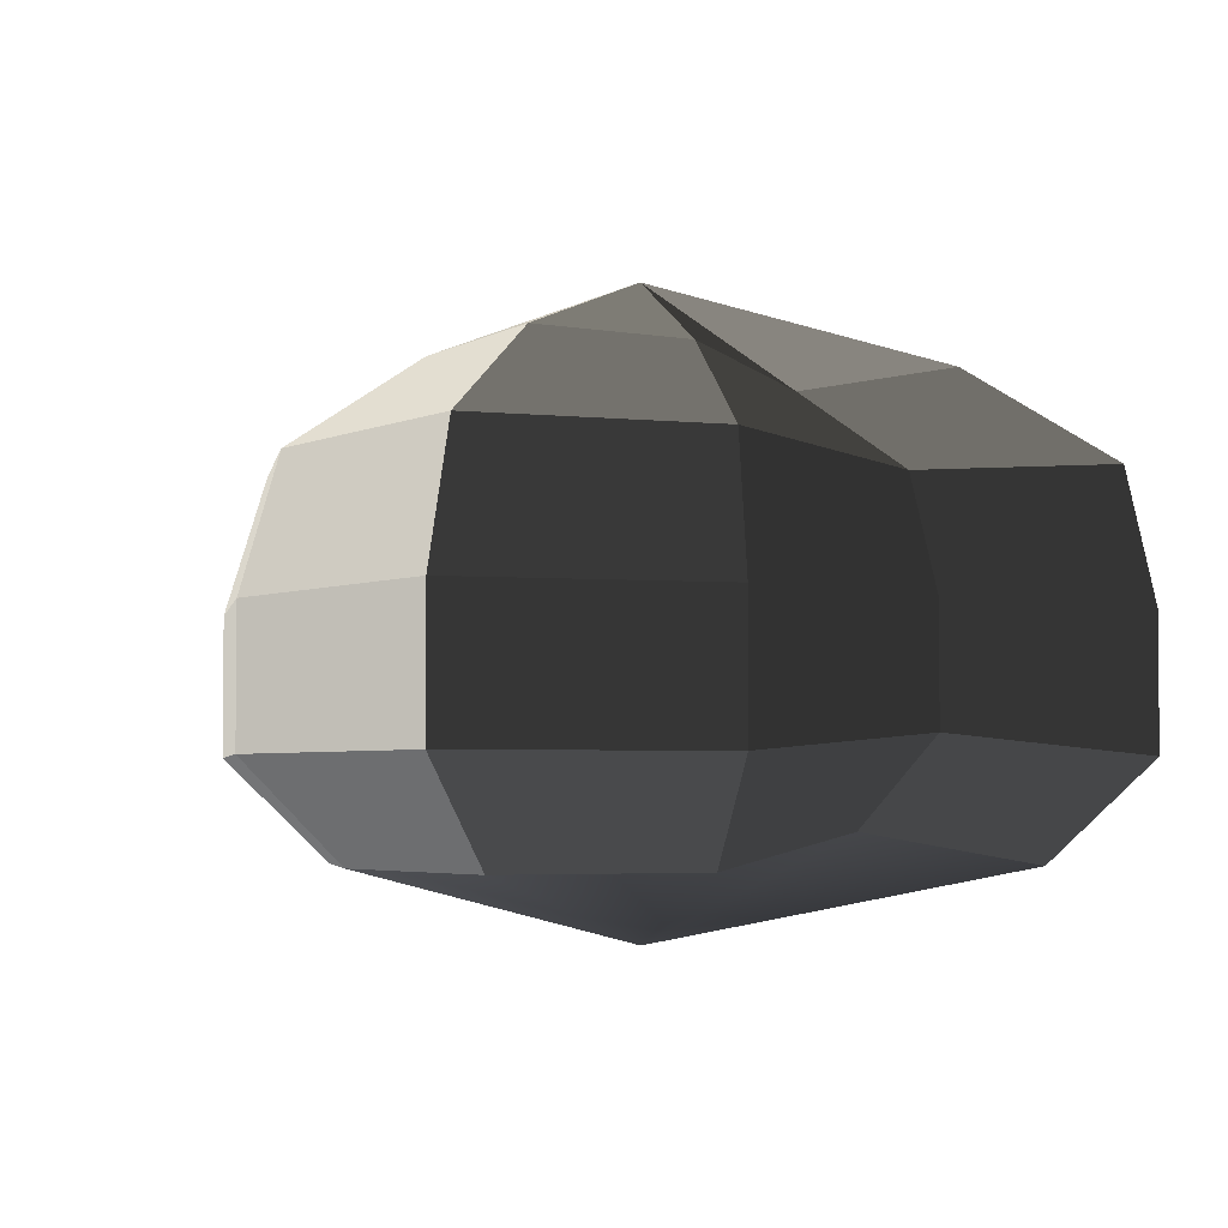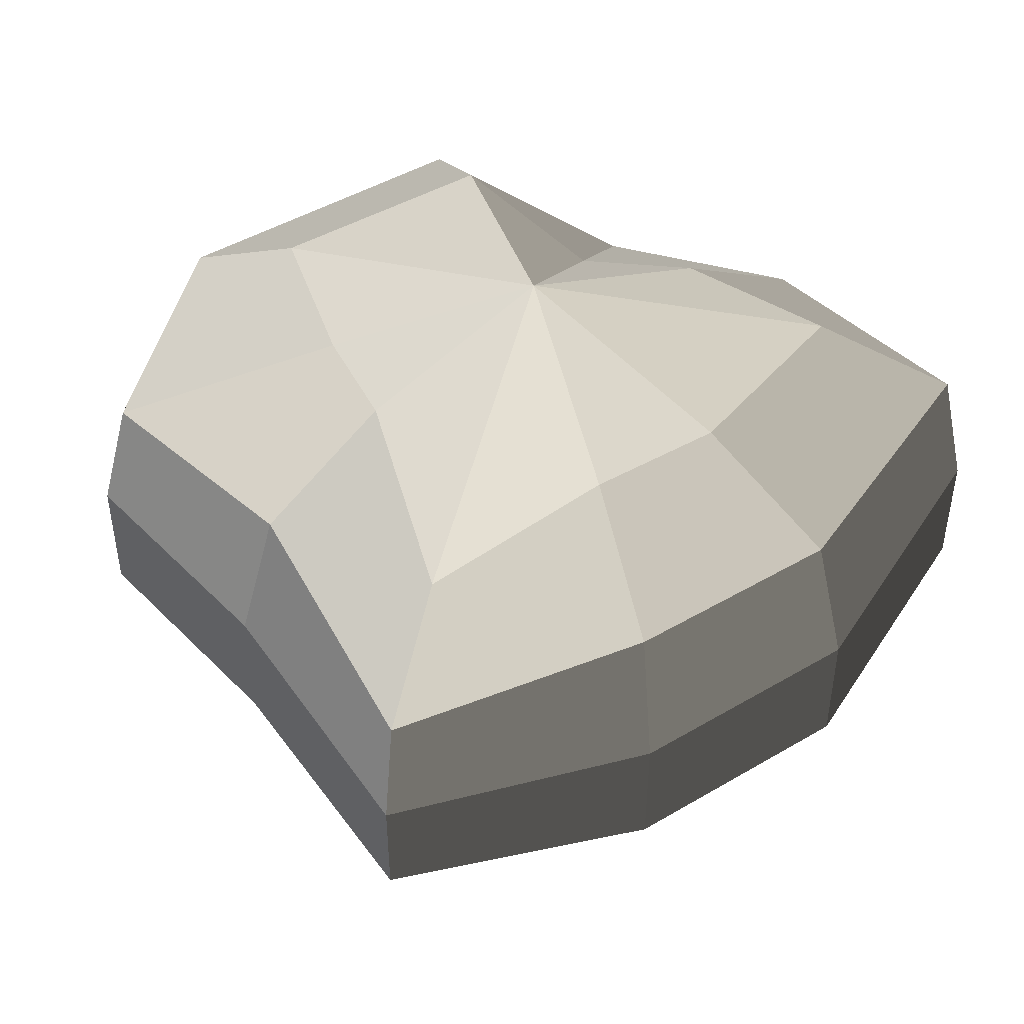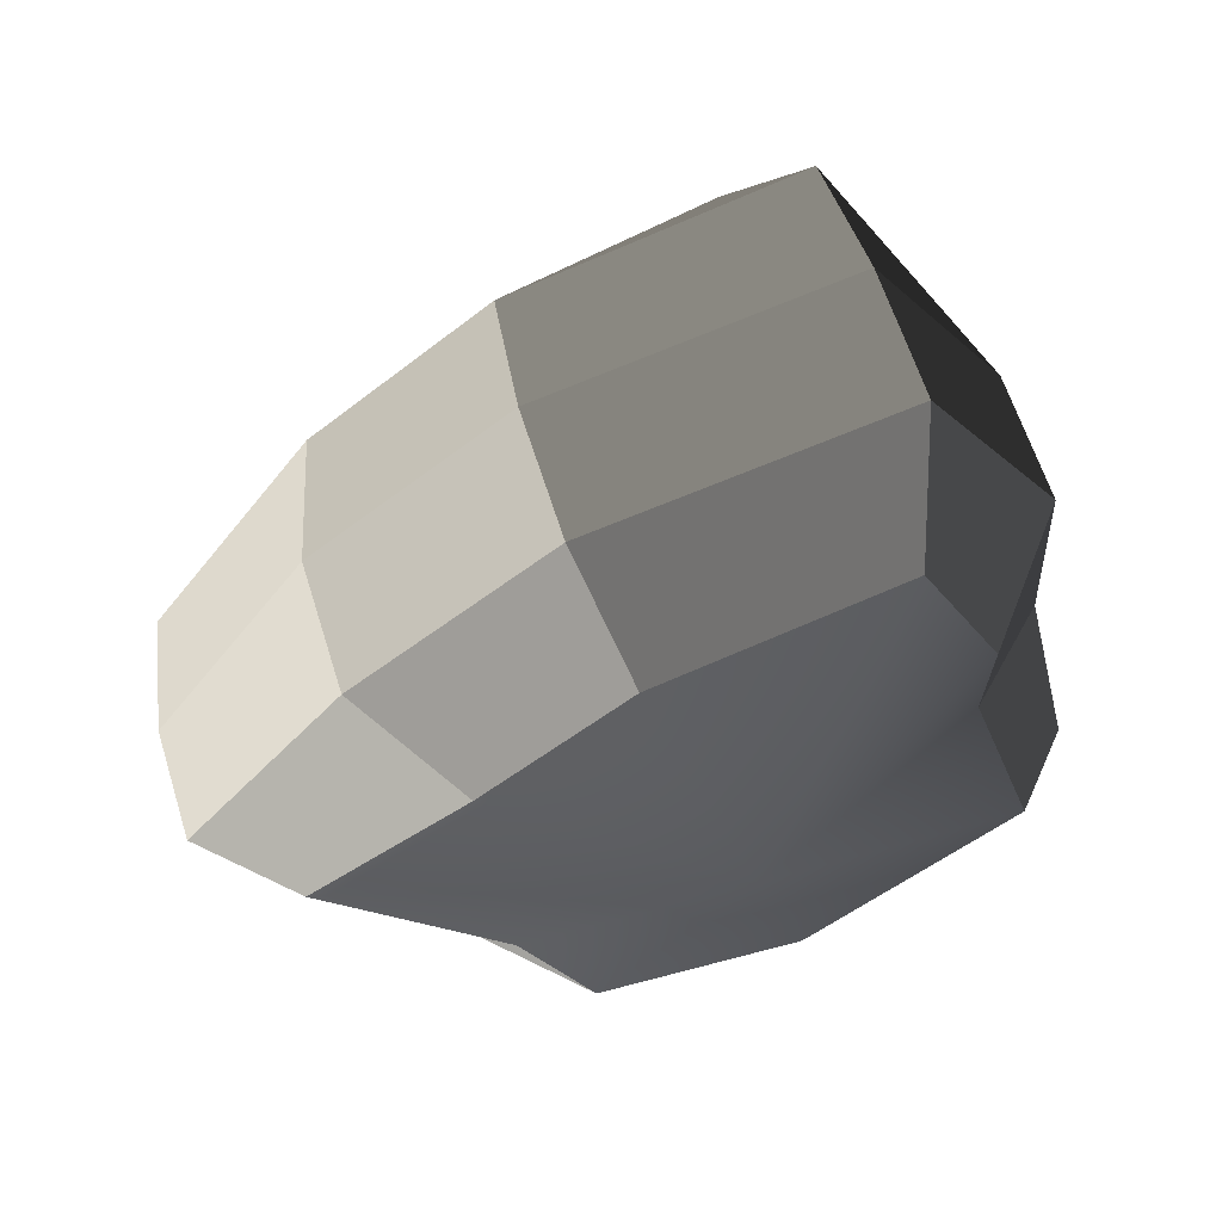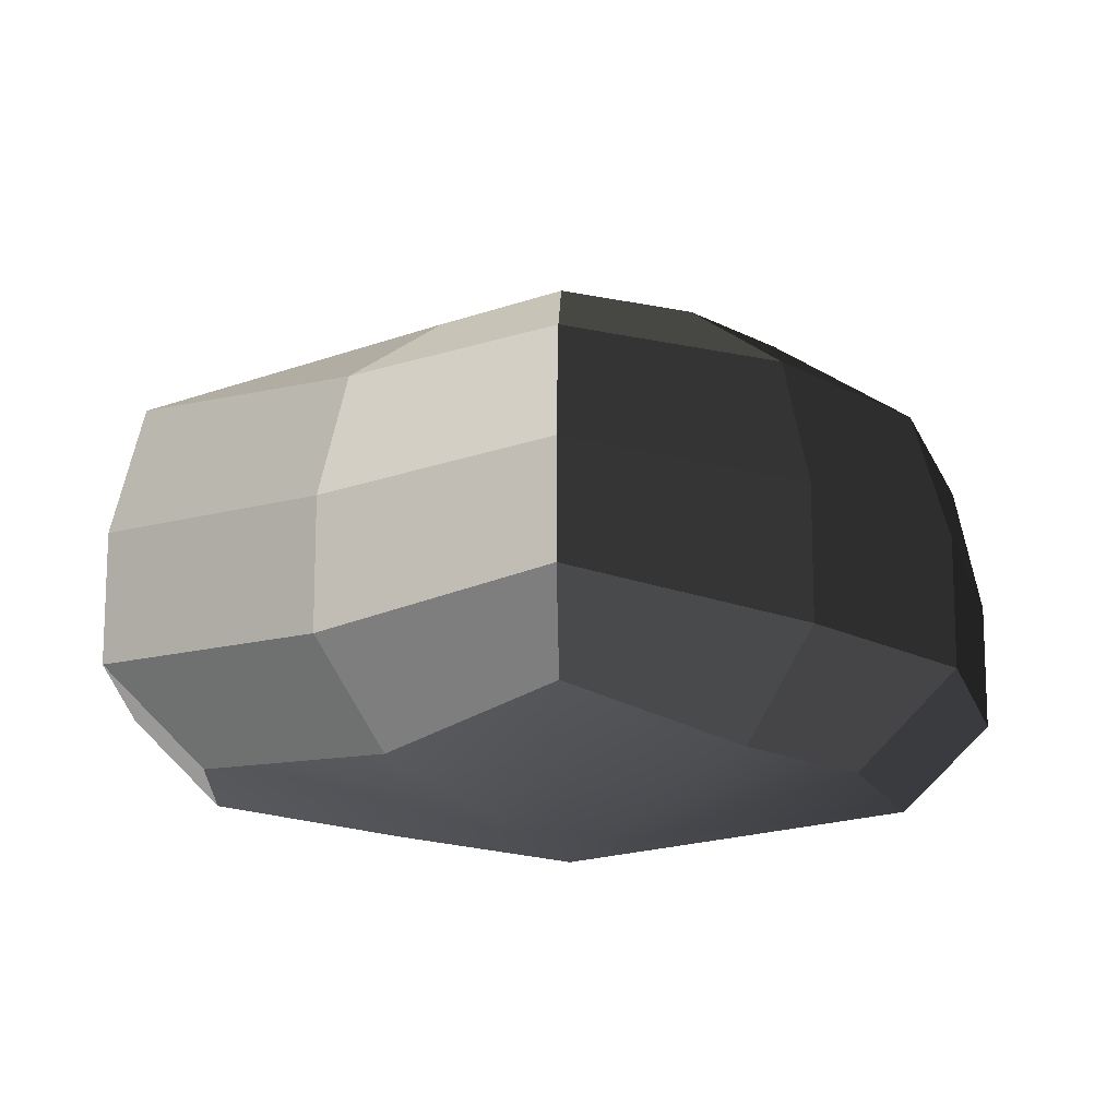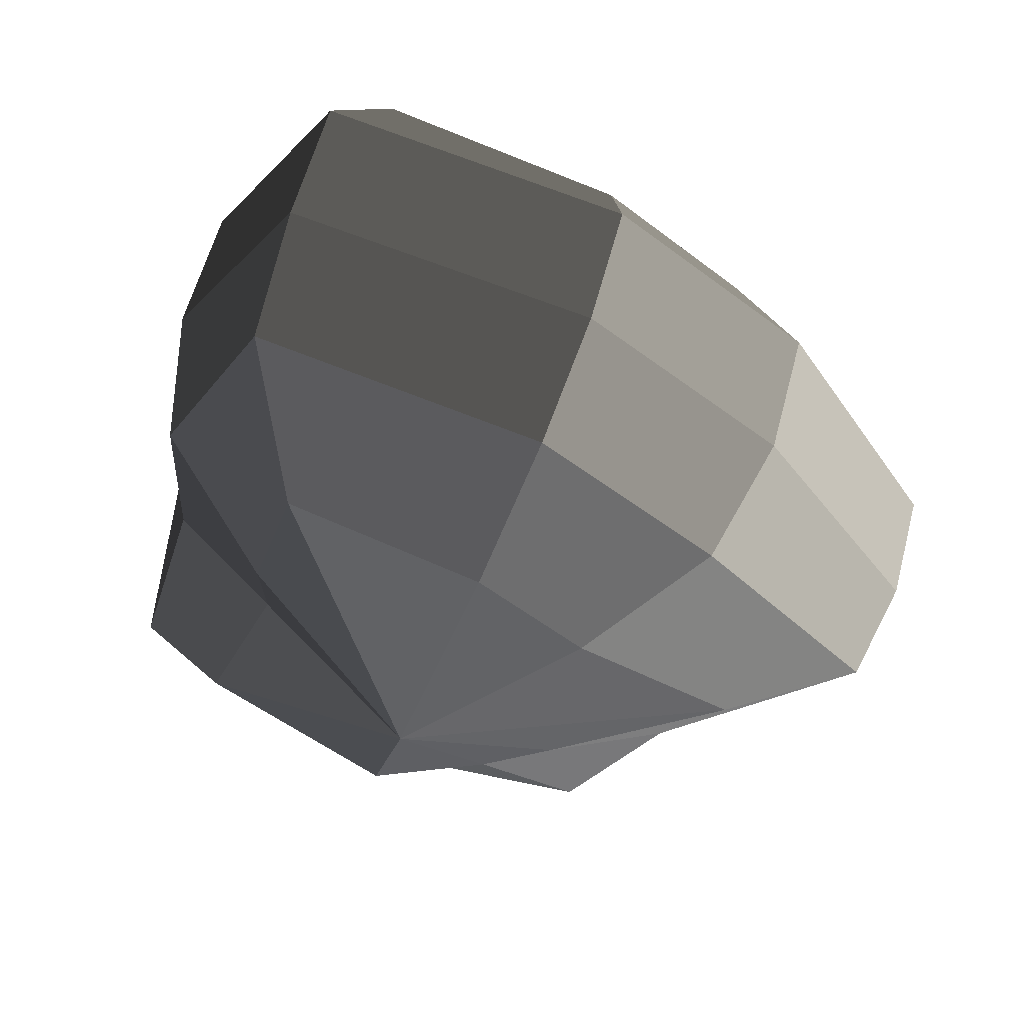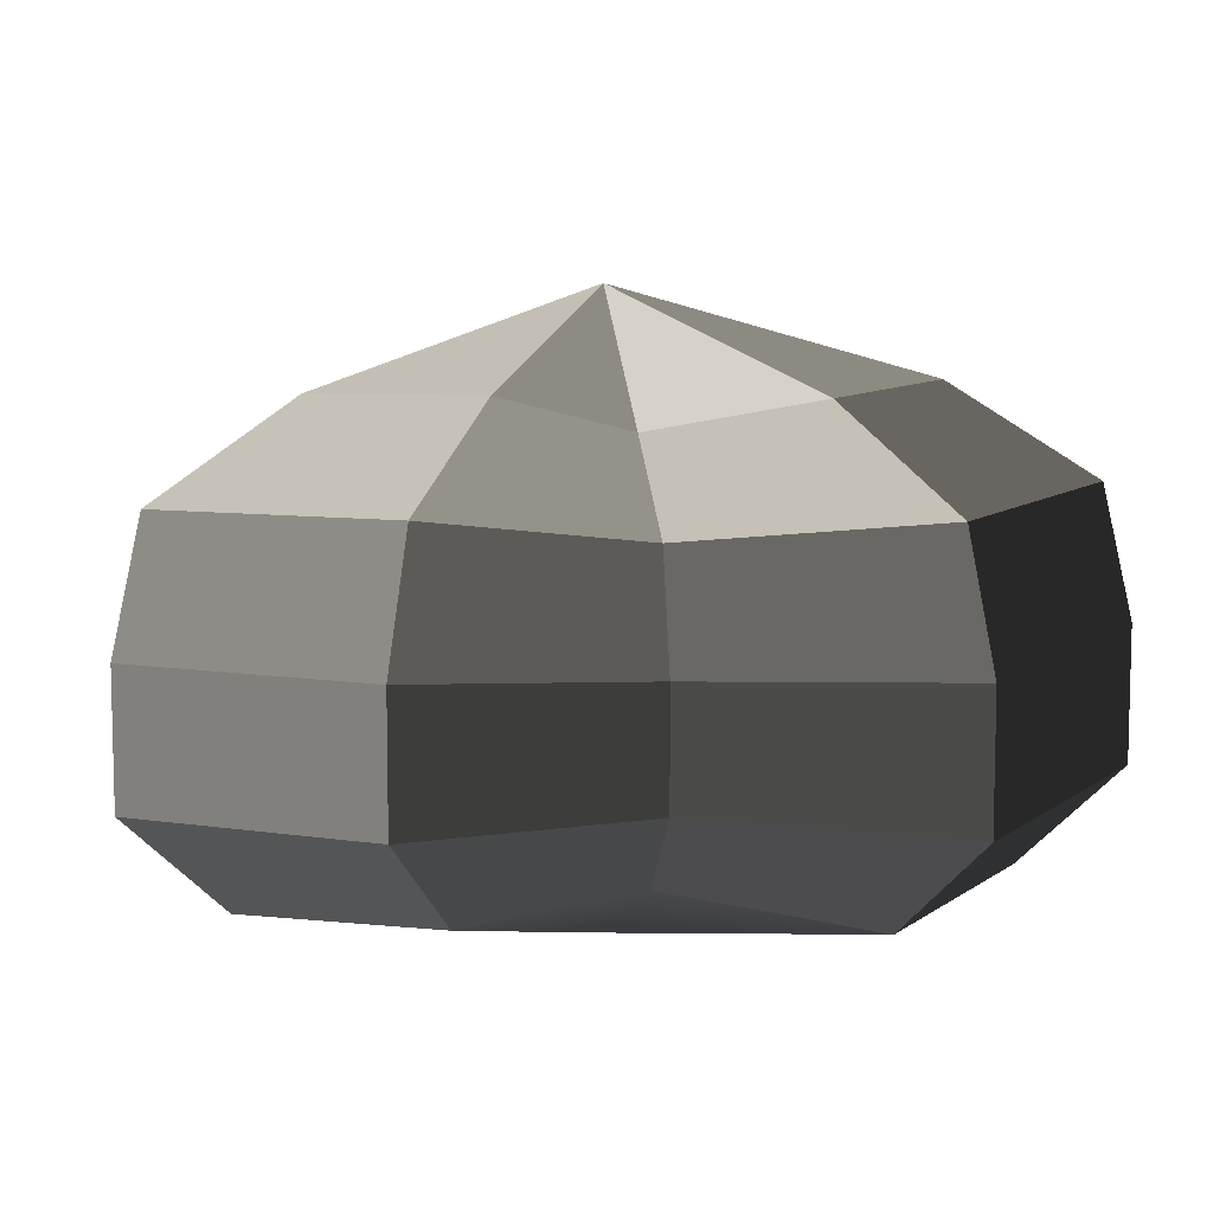
<metadata>
{"format":"obj","ext":"obj","renderer":"f3d","projection":"perspective","resolution":1024,"background":"white","views":[{"elev":-3.6,"azim":42.0,"up":"+Y"},{"elev":47.2,"azim":-71.7,"up":"+Y"},{"elev":61.4,"azim":-17.2,"up":"+Z"},{"elev":-14.7,"azim":-88.4,"up":"+Y"},{"elev":58.5,"azim":-165.4,"up":"+Z"},{"elev":9.1,"azim":80.6,"up":"+Y"}]}
</metadata>
<code>
v 0.01455 -0.02578 -0.04036
v 0.004625 -0.03398 0.001092
v 0.03879 -0.02578 -0.02105
v -0.009662 -0.02578 -0.03818
v -0.01825 -0.02578 -0.01778
v -0.03822 -0.02223 0.001091
v -0.02135 -0.02578 0.01996
v -0.005296 -0.02578 0.03272
v 0.0211 -0.02578 0.04036
v 0.0306 -0.02578 0.01996
v 0.03219 -0.02223 0.001091
v 0.03879 -0.02578 -0.02105
v 0.04797 -0.01489 -0.02773
v 0.01805 -0.01489 -0.05115
v 0.01455 -0.02578 -0.04036
v 0.01455 -0.02578 -0.04036
v 0.01805 -0.01489 -0.05115
v -0.01317 -0.01489 -0.04897
v -0.009662 -0.02578 -0.03818
v -0.009662 -0.02578 -0.03818
v -0.01317 -0.01489 -0.04897
v -0.02743 -0.01489 -0.02445
v -0.01825 -0.02578 -0.01778
v -0.01825 -0.02578 -0.01778
v -0.02743 -0.01489 -0.02445
v -0.04797 -0.01289 0.001092
v -0.03822 -0.02223 0.001091
v -0.03822 -0.02223 0.001091
v -0.04797 -0.01289 0.001092
v -0.03053 -0.01489 0.02663
v -0.02135 -0.02578 0.01996
v -0.02135 -0.02578 0.01996
v -0.03053 -0.01489 0.02663
v -0.008803 -0.01489 0.04351
v -0.005296 -0.02578 0.03272
v -0.005296 -0.02578 0.03272
v -0.008803 -0.01489 0.04351
v 0.0246 -0.01489 0.05115
v 0.0211 -0.02578 0.04036
v 0.0211 -0.02578 0.04036
v 0.0246 -0.01489 0.05115
v 0.03978 -0.01489 0.02663
v 0.0306 -0.02578 0.01996
v 0.0306 -0.02578 0.01996
v 0.03978 -0.01489 0.02663
v 0.04194 -0.01289 0.001092
v 0.03219 -0.02223 0.001091
v 0.03219 -0.02223 0.001091
v 0.04194 -0.01289 0.001092
v 0.04797 -0.01489 -0.02773
v 0.03879 -0.02578 -0.02105
v 0.04797 -0.01489 -0.02773
v 0.04797 -0.0001483 -0.02773
v 0.01805 -0.0001483 -0.05115
v 0.01805 -0.01489 -0.05115
v 0.01805 -0.01489 -0.05115
v 0.01805 -0.0001483 -0.05115
v -0.01317 -0.0001483 -0.04897
v -0.01317 -0.01489 -0.04897
v -0.01317 -0.01489 -0.04897
v -0.01317 -0.0001483 -0.04897
v -0.02743 -0.0001483 -0.02445
v -0.02743 -0.01489 -0.02445
v -0.02743 -0.01489 -0.02445
v -0.02743 -0.0001483 -0.02445
v -0.04797 -0.0002293 0.001091
v -0.04797 -0.01289 0.001092
v -0.04797 -0.01289 0.001092
v -0.04797 -0.0002293 0.001091
v -0.03053 -0.0001482 0.02663
v -0.03053 -0.01489 0.02663
v -0.03053 -0.01489 0.02663
v -0.03053 -0.0001482 0.02663
v -0.008803 -0.0001482 0.04351
v -0.008803 -0.01489 0.04351
v -0.008803 -0.01489 0.04351
v -0.008803 -0.0001482 0.04351
v 0.0246 -0.0001483 0.05115
v 0.0246 -0.01489 0.05115
v 0.0246 -0.01489 0.05115
v 0.0246 -0.0001483 0.05115
v 0.03978 -0.0001482 0.02663
v 0.03978 -0.01489 0.02663
v 0.03978 -0.01489 0.02663
v 0.03978 -0.0001482 0.02663
v 0.04194 -0.0002294 0.001091
v 0.04194 -0.01289 0.001092
v 0.04194 -0.01289 0.001092
v 0.04194 -0.0002294 0.001091
v 0.04797 -0.0001483 -0.02773
v 0.04797 -0.01489 -0.02773
v 0.04797 -0.0001483 -0.02773
v 0.04569 0.01428 -0.0254
v 0.01715 0.01428 -0.04799
v 0.01805 -0.0001483 -0.05115
v 0.01805 -0.0001483 -0.05115
v 0.01715 0.01428 -0.04799
v -0.01183 0.01428 -0.0456
v -0.01317 -0.0001483 -0.04897
v -0.01317 -0.0001483 -0.04897
v -0.01183 0.01428 -0.0456
v -0.02321 0.01428 -0.02181
v -0.02743 -0.0001483 -0.02445
v -0.02743 -0.0001483 -0.02445
v -0.02321 0.01428 -0.02181
v -0.0453 0.01197 0.001197
v -0.04797 -0.0002293 0.001091
v -0.04797 -0.0002293 0.001091
v -0.0453 0.01197 0.001197
v -0.02661 0.01428 0.0242
v -0.03053 -0.0001482 0.02663
v -0.03053 -0.0001482 0.02663
v -0.02661 0.01428 0.0242
v -0.00704 0.01428 0.03961
v -0.008803 -0.0001482 0.04351
v -0.008803 -0.0001482 0.04351
v -0.00704 0.01428 0.03961
v 0.02433 0.01428 0.04799
v 0.0246 -0.0001483 0.05115
v 0.0246 -0.0001483 0.05115
v 0.02433 0.01428 0.04799
v 0.03671 0.01428 0.0242
v 0.03978 -0.0001482 0.02663
v 0.03978 -0.0001482 0.02663
v 0.03671 0.01428 0.0242
v 0.03865 0.01197 0.001197
v 0.04194 -0.0002294 0.001091
v 0.04194 -0.0002294 0.001091
v 0.03865 0.01197 0.001197
v 0.04569 0.01428 -0.0254
v 0.04797 -0.0001483 -0.02773
v 0.04569 0.01428 -0.0254
v 0.03225 0.02437 -0.01615
v 0.01204 0.02437 -0.03257
v 0.01715 0.01428 -0.04799
v 0.01715 0.01428 -0.04799
v 0.01204 0.02437 -0.03257
v -0.002591 0.02437 -0.02139
v -0.01183 0.01428 -0.0456
v -0.01183 0.01428 -0.0456
v -0.002591 0.02437 -0.02139
v -0.01125 0.02437 -0.0128
v -0.02321 0.01428 -0.02181
v -0.02321 0.01428 -0.02181
v -0.01125 0.02437 -0.0128
v -0.03124 0.02075 0.001118
v -0.0453 0.01197 0.001197
v -0.0453 0.01197 0.001197
v -0.03124 0.02075 0.001118
v -0.01443 0.02437 0.01503
v -0.02661 0.01428 0.0242
v -0.02661 0.01428 0.0242
v -0.01443 0.02437 0.01503
v -0.002591 0.02437 0.02475
v -0.00704 0.01428 0.03961
v -0.00704 0.01428 0.03961
v -0.002591 0.02437 0.02475
v 0.01874 0.02437 0.03257
v 0.02433 0.01428 0.04799
v 0.02433 0.01428 0.04799
v 0.01874 0.02437 0.03257
v 0.02387 0.02437 0.01503
v 0.03671 0.01428 0.0242
v 0.03671 0.01428 0.0242
v 0.02387 0.02437 0.01503
v 0.02505 0.02075 0.001118
v 0.03865 0.01197 0.001197
v 0.03865 0.01197 0.001197
v 0.02505 0.02075 0.001118
v 0.03225 0.02437 -0.01615
v 0.04569 0.01428 -0.0254
v 0.03225 0.02437 -0.01615
v 0.004625 0.03398 0.001091
v 0.01204 0.02437 -0.03257
v 0.01204 0.02437 -0.03257
v 0.004625 0.03398 0.001091
v -0.002591 0.02437 -0.02139
v -0.002591 0.02437 -0.02139
v 0.004625 0.03398 0.001091
v -0.01125 0.02437 -0.0128
v -0.01125 0.02437 -0.0128
v 0.004625 0.03398 0.001091
v -0.03124 0.02075 0.001118
v -0.03124 0.02075 0.001118
v 0.004625 0.03398 0.001091
v -0.01443 0.02437 0.01503
v -0.01443 0.02437 0.01503
v 0.004625 0.03398 0.001091
v -0.002591 0.02437 0.02475
v -0.002591 0.02437 0.02475
v 0.004625 0.03398 0.001091
v 0.01874 0.02437 0.03257
v 0.01874 0.02437 0.03257
v 0.004625 0.03398 0.001091
v 0.02387 0.02437 0.01503
v 0.02387 0.02437 0.01503
v 0.004625 0.03398 0.001091
v 0.02505 0.02075 0.001118
v 0.02505 0.02075 0.001118
v 0.004625 0.03398 0.001091
v 0.03225 0.02437 -0.01615
g Foliage2_39_4058_118
f 1 3 2
f 4 1 2
f 5 4 2
f 6 5 2
f 7 6 2
f 8 7 2
f 9 8 2
f 10 9 2
f 11 10 2
f 3 11 2
f 12 14 13
f 12 15 14
f 16 18 17
f 16 19 18
f 20 22 21
f 20 23 22
f 24 26 25
f 24 27 26
f 28 30 29
f 28 31 30
f 32 34 33
f 32 35 34
f 36 38 37
f 36 39 38
f 40 42 41
f 40 43 42
f 44 46 45
f 44 47 46
f 48 50 49
f 48 51 50
f 52 54 53
f 52 55 54
f 56 58 57
f 56 59 58
f 60 62 61
f 60 63 62
f 64 66 65
f 64 67 66
f 68 70 69
f 68 71 70
f 72 74 73
f 72 75 74
f 76 78 77
f 76 79 78
f 80 82 81
f 80 83 82
f 84 86 85
f 84 87 86
f 88 90 89
f 88 91 90
f 92 94 93
f 92 95 94
f 96 98 97
f 96 99 98
f 100 102 101
f 100 103 102
f 104 106 105
f 104 107 106
f 108 110 109
f 108 111 110
f 112 114 113
f 112 115 114
f 116 118 117
f 116 119 118
f 120 122 121
f 120 123 122
f 124 126 125
f 124 127 126
f 128 130 129
f 128 131 130
f 132 134 133
f 132 135 134
f 136 138 137
f 136 139 138
f 140 142 141
f 140 143 142
f 144 146 145
f 144 147 146
f 148 150 149
f 148 151 150
f 152 154 153
f 152 155 154
f 156 158 157
f 156 159 158
f 160 162 161
f 160 163 162
f 164 166 165
f 164 167 166
f 168 170 169
f 168 171 170
f 172 174 173
f 175 177 176
f 178 180 179
f 181 183 182
f 184 186 185
f 187 189 188
f 190 192 191
f 193 195 194
f 196 198 197
f 199 201 200

</code>
